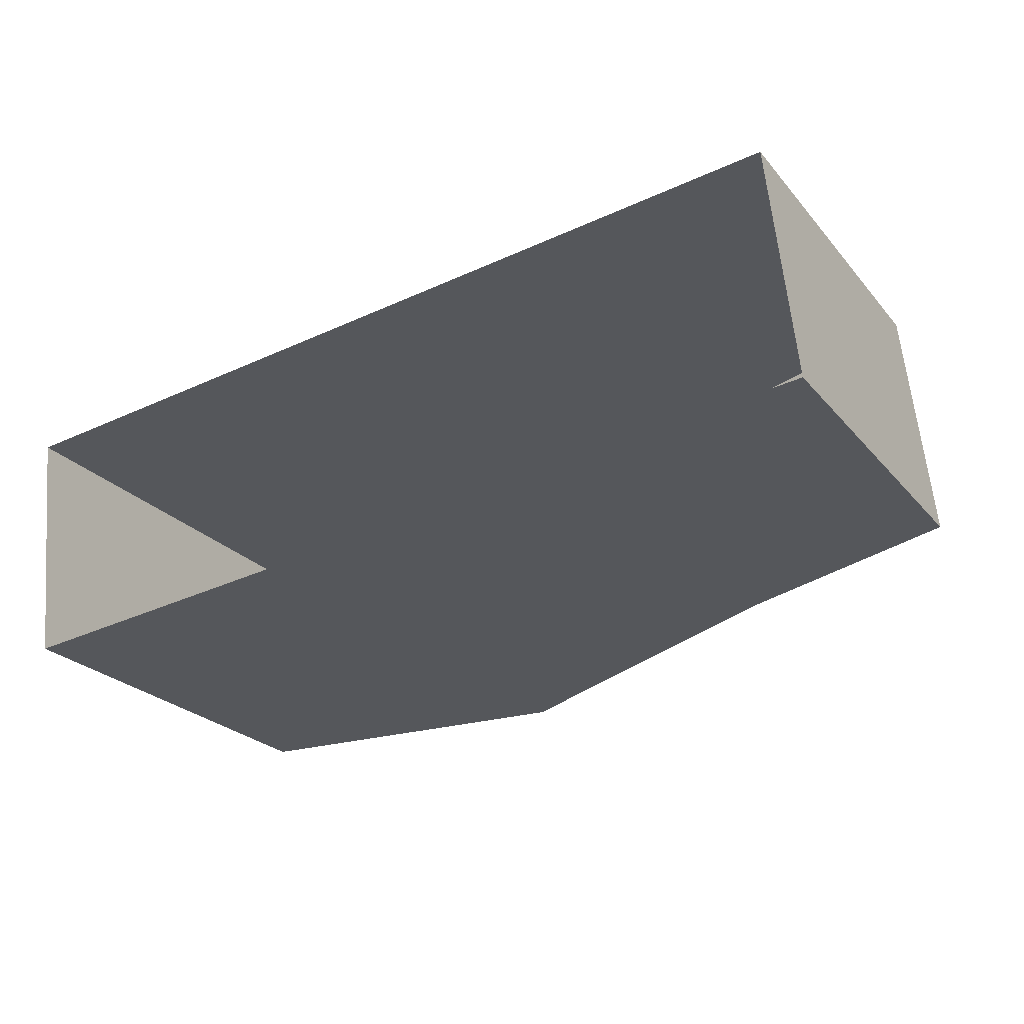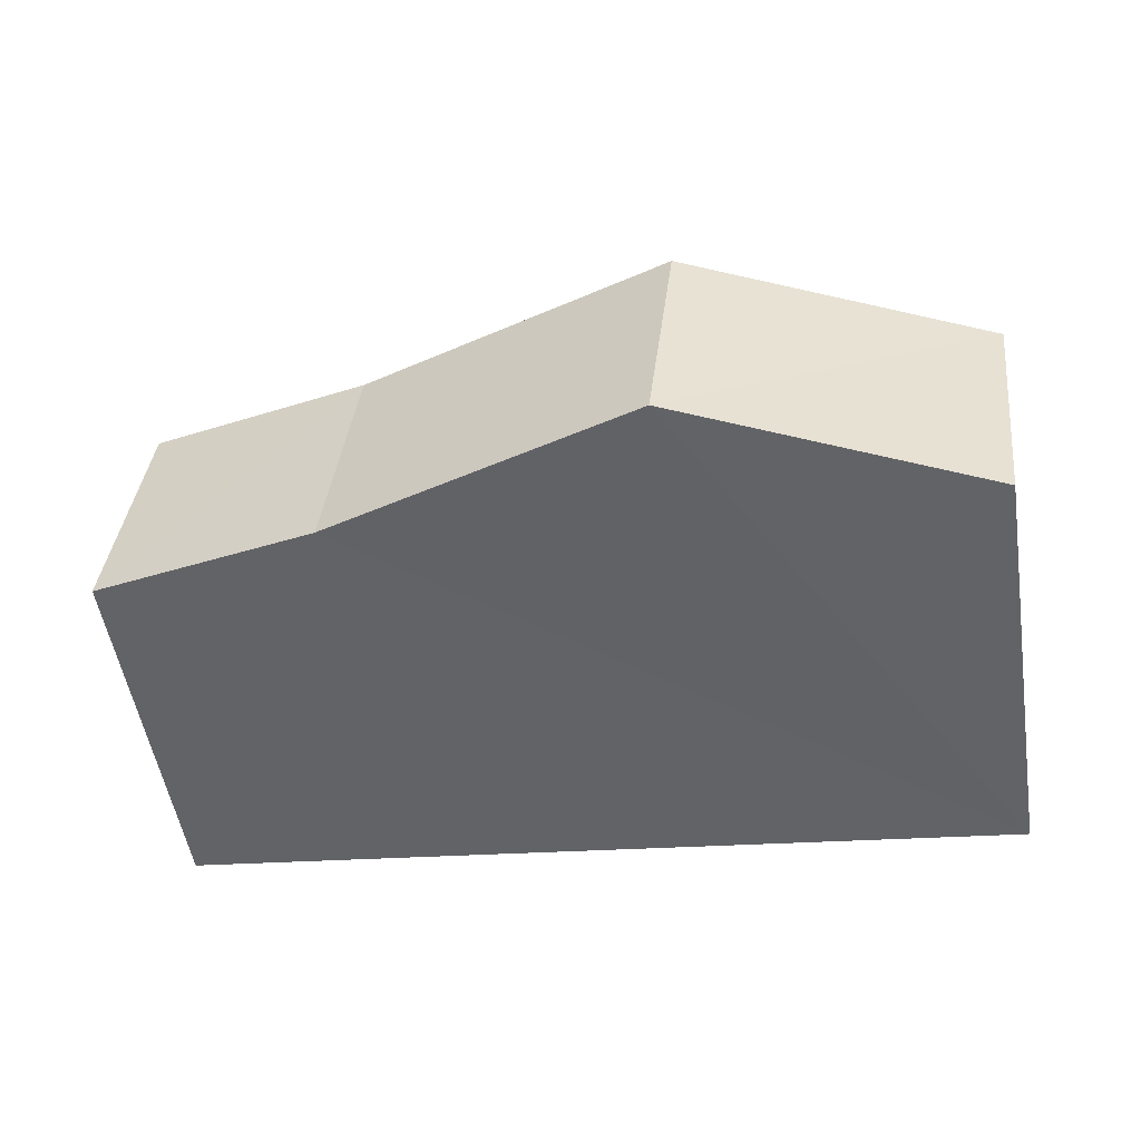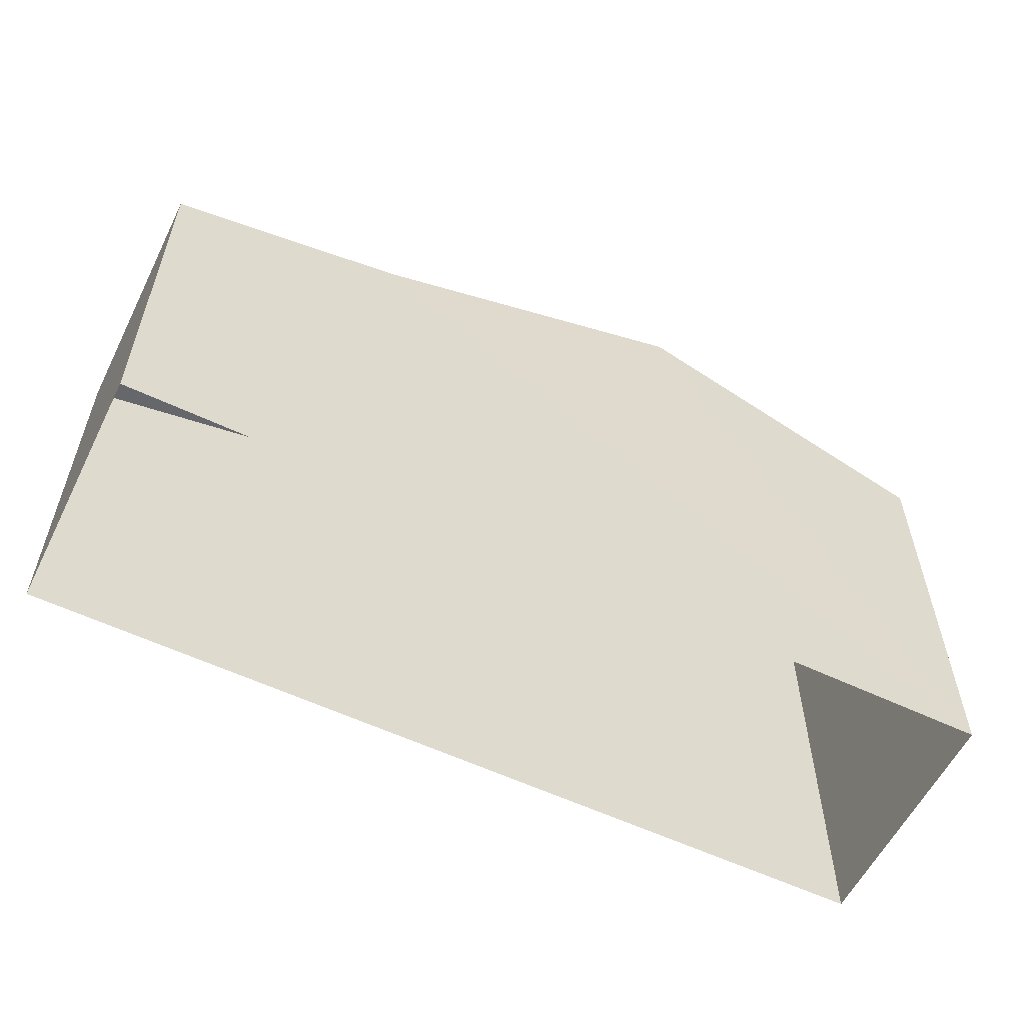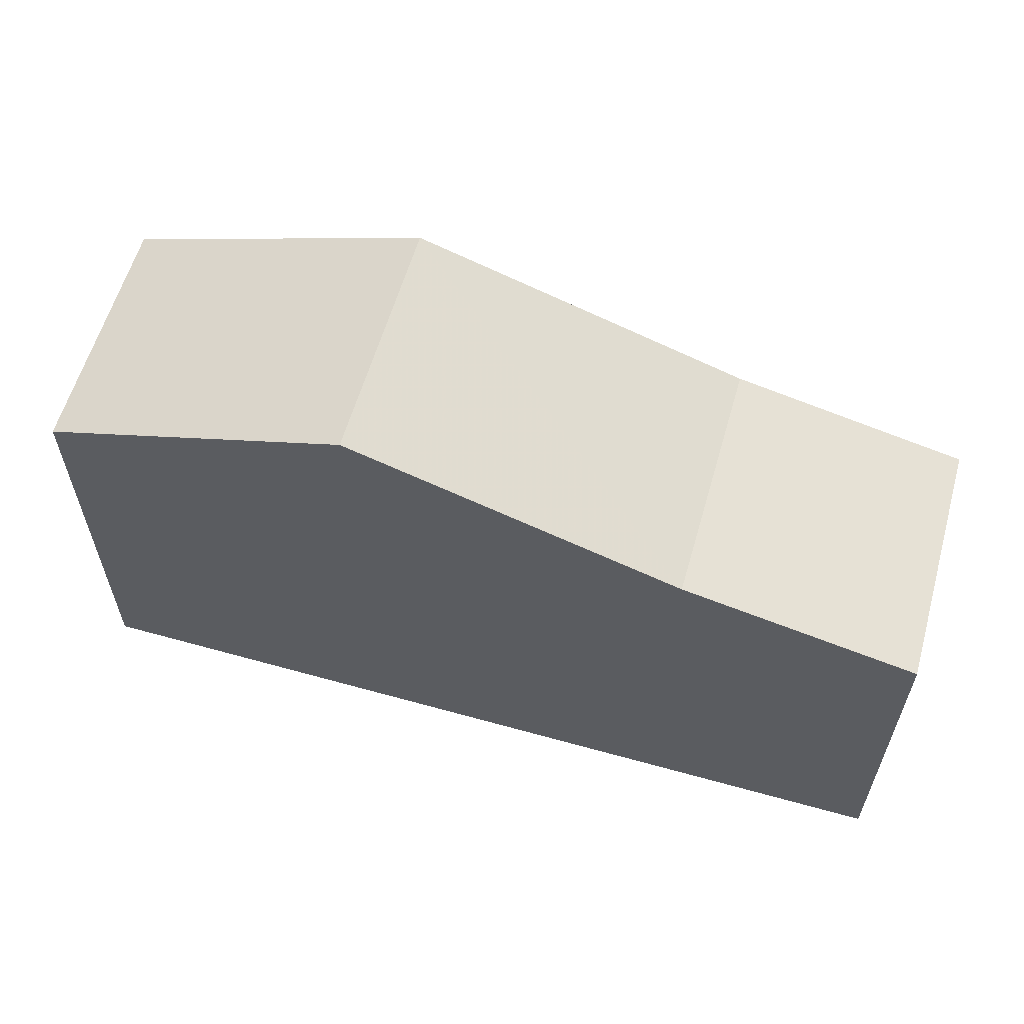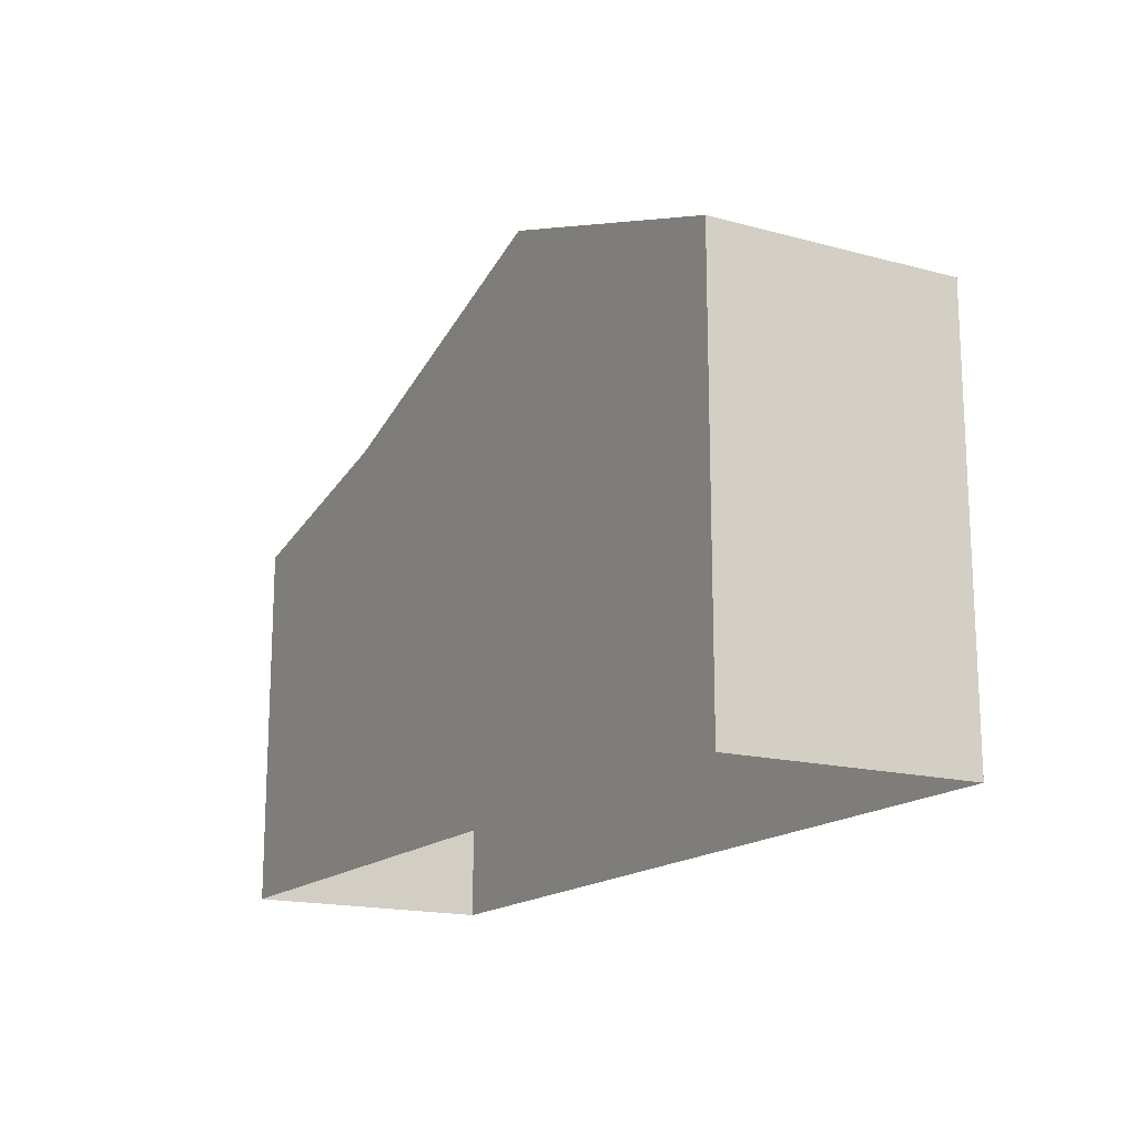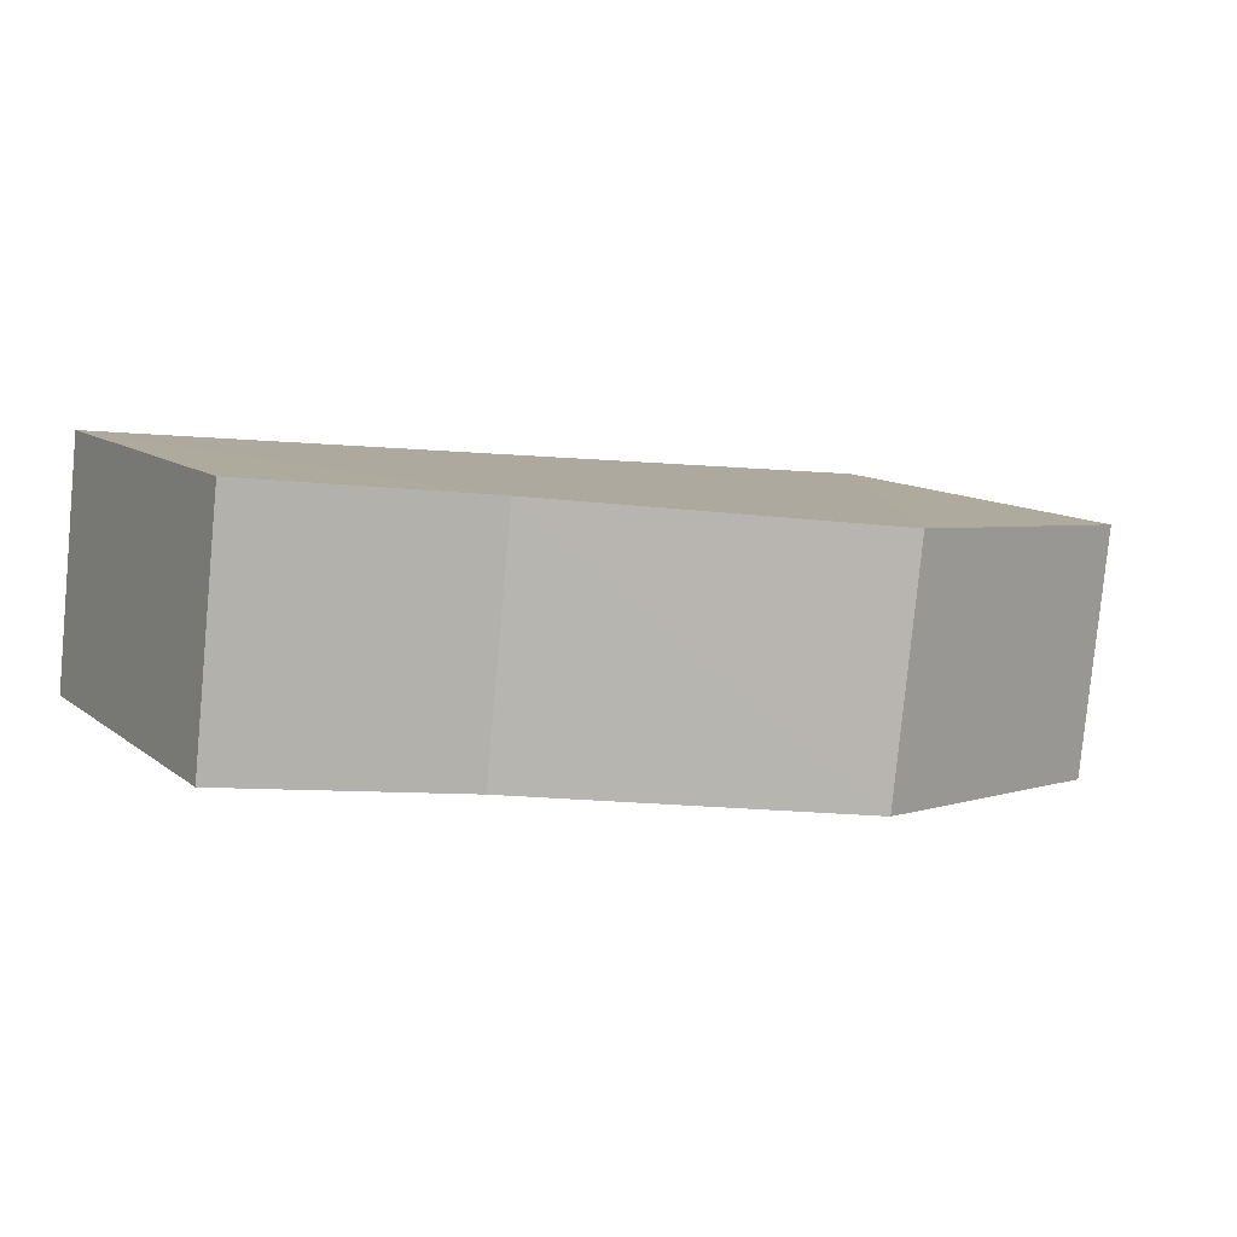
<metadata>
{"format":"obj","ext":"obj","renderer":"f3d","projection":"perspective","resolution":1024,"background":"white","views":[{"elev":-24.2,"azim":-150.2,"up":"+Y"},{"elev":-52.6,"azim":9.3,"up":"+Y"},{"elev":-57.3,"azim":-32.7,"up":"+Z"},{"elev":60.1,"azim":-170.4,"up":"+Z"},{"elev":-16.5,"azim":54.2,"up":"+Z"},{"elev":11.0,"azim":-29.5,"up":"+Y"}]}
</metadata>
<code>
v -3.731e+05 -1.038e+05 29.14
v -3.731e+05 -1.038e+05 29.14
v -3.731e+05 -1.038e+05 29.14
v -3.731e+05 -1.038e+05 29.14
v -3.731e+05 -1.038e+05 37.91
v -3.731e+05 -1.038e+05 36.09
v -3.731e+05 -1.038e+05 37.91
v -3.731e+05 -1.038e+05 36.09
v -3.731e+05 -1.038e+05 36.09
v -3.731e+05 -1.038e+05 36.09
v -3.731e+05 -1.038e+05 35.25
v -3.731e+05 -1.038e+05 35.25
f 1 2 3
f 1 4 2
f 5 6 7
f 5 8 6
f 9 10 5
f 7 9 5
f 9 11 12
f 10 9 12
f 6 1 7
f 7 1 9
f 9 3 11
f 9 1 3
f 5 4 8
f 4 10 2
f 2 10 12
f 5 10 4
f 11 3 2
f 12 11 2
f 8 4 1
f 6 8 1

</code>
